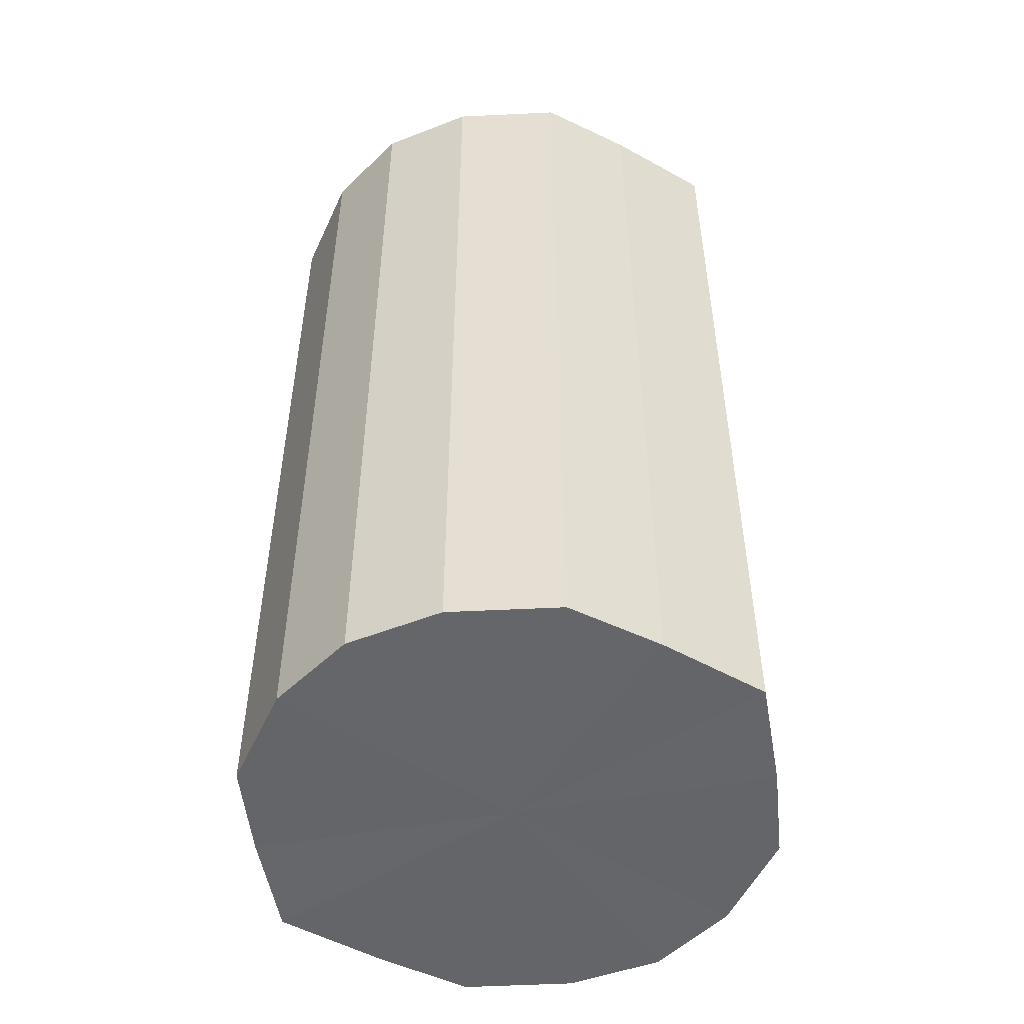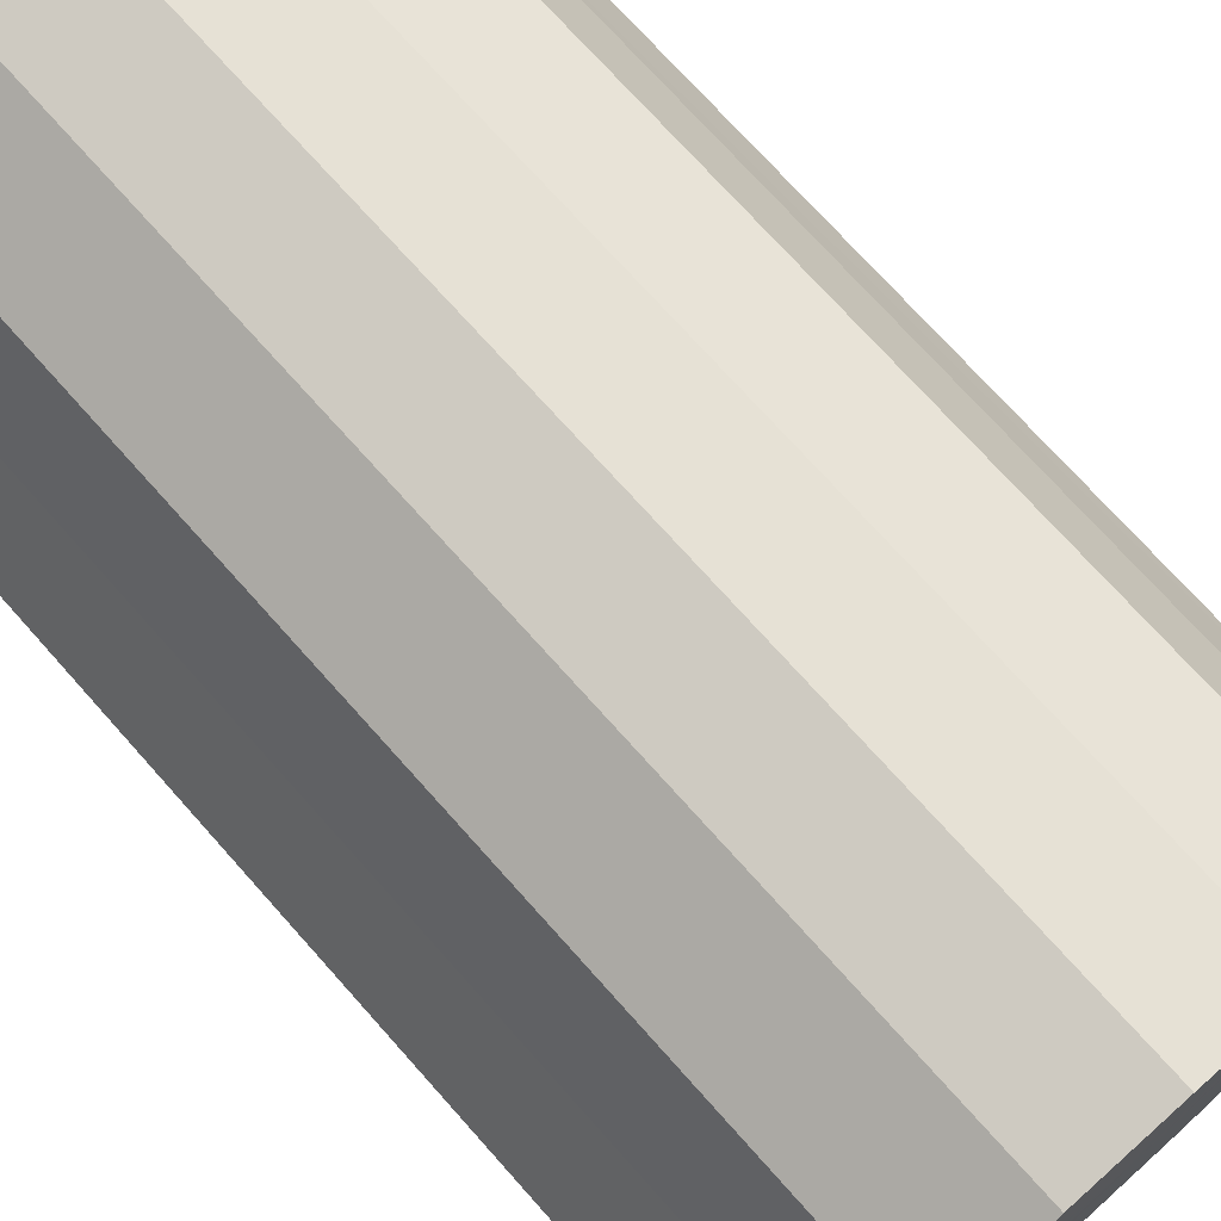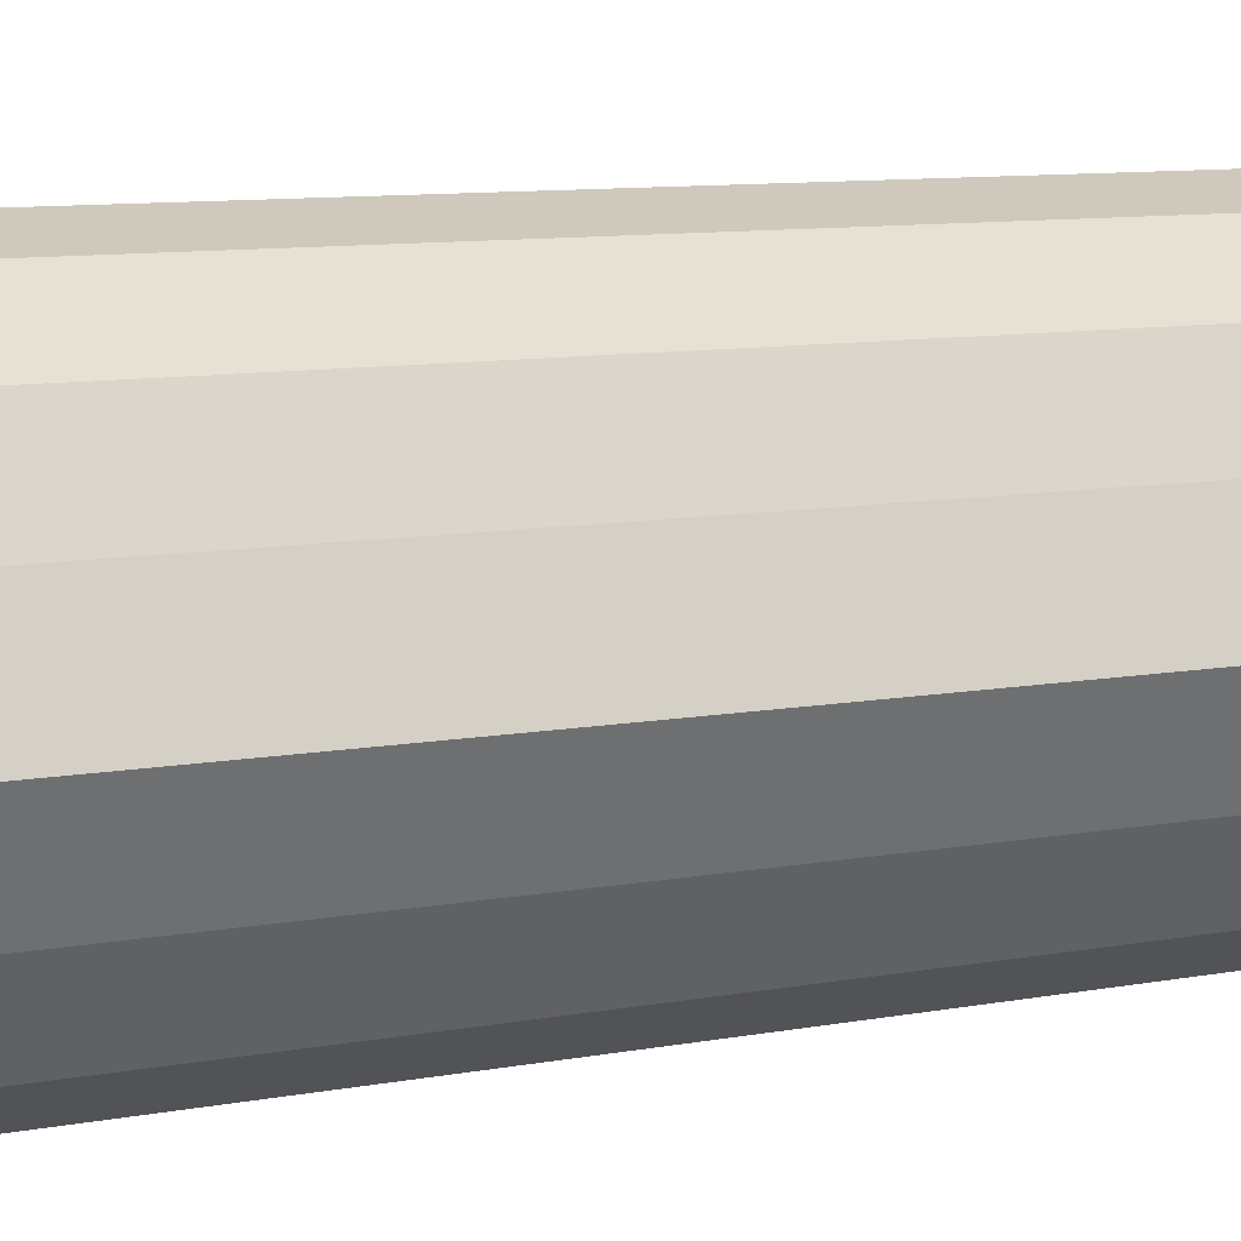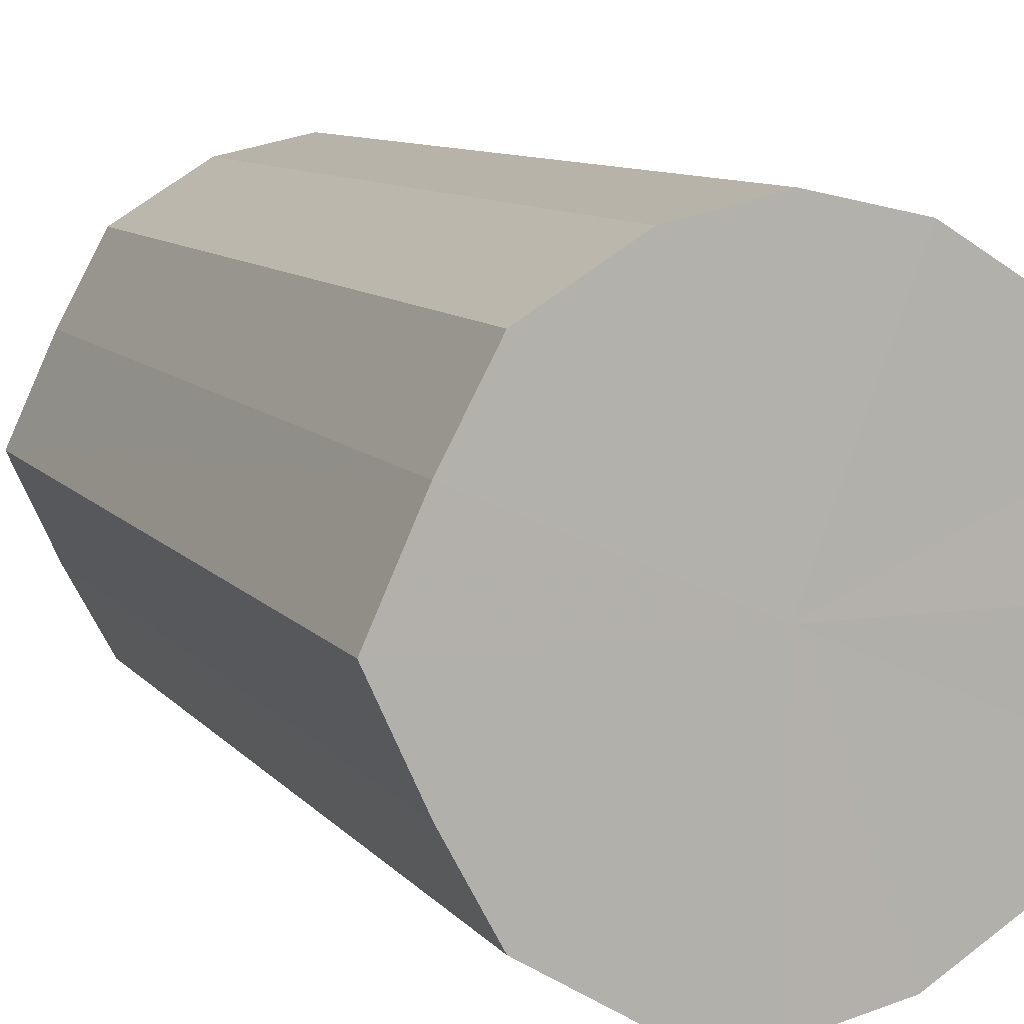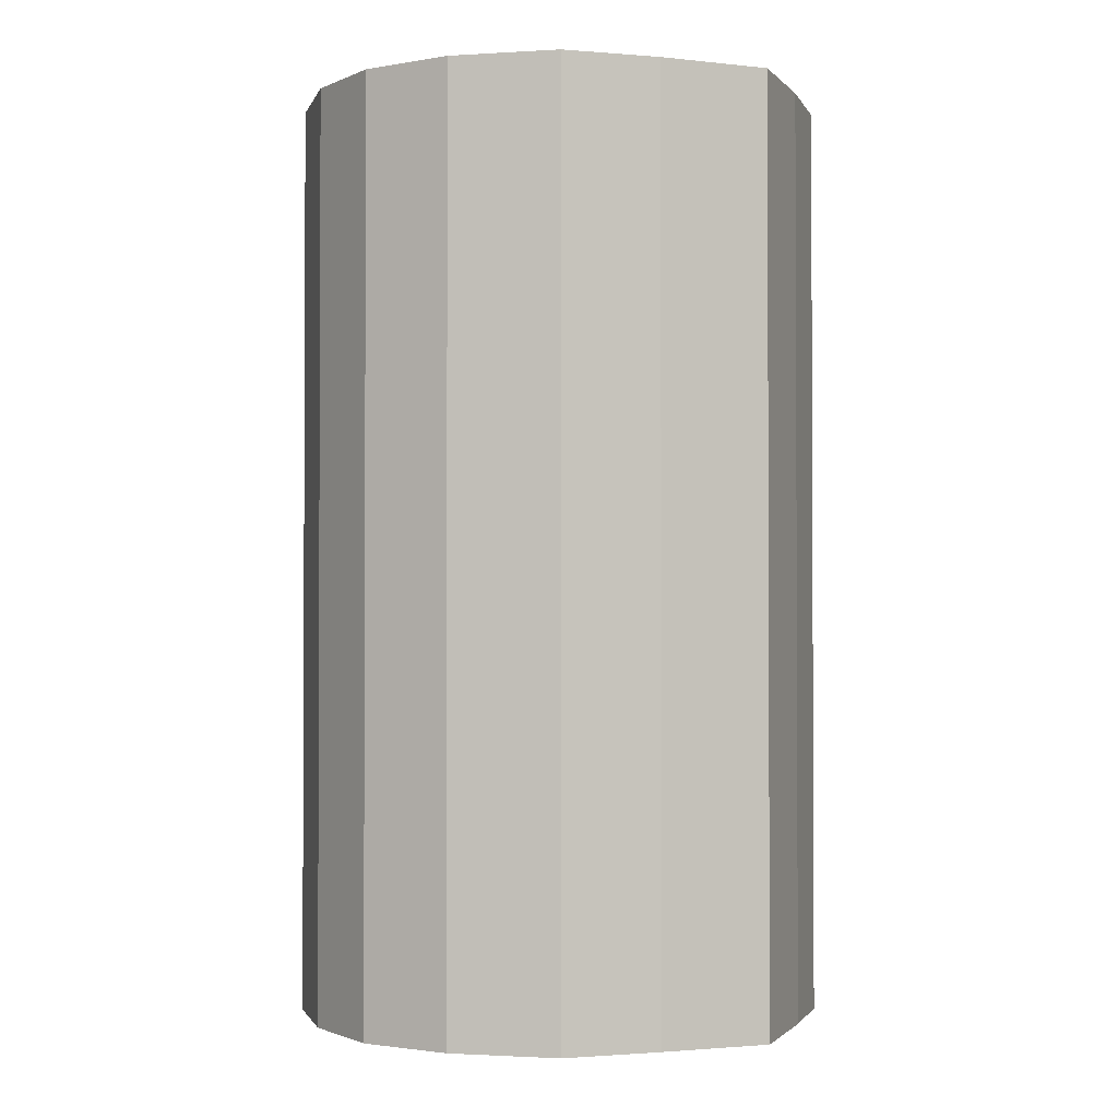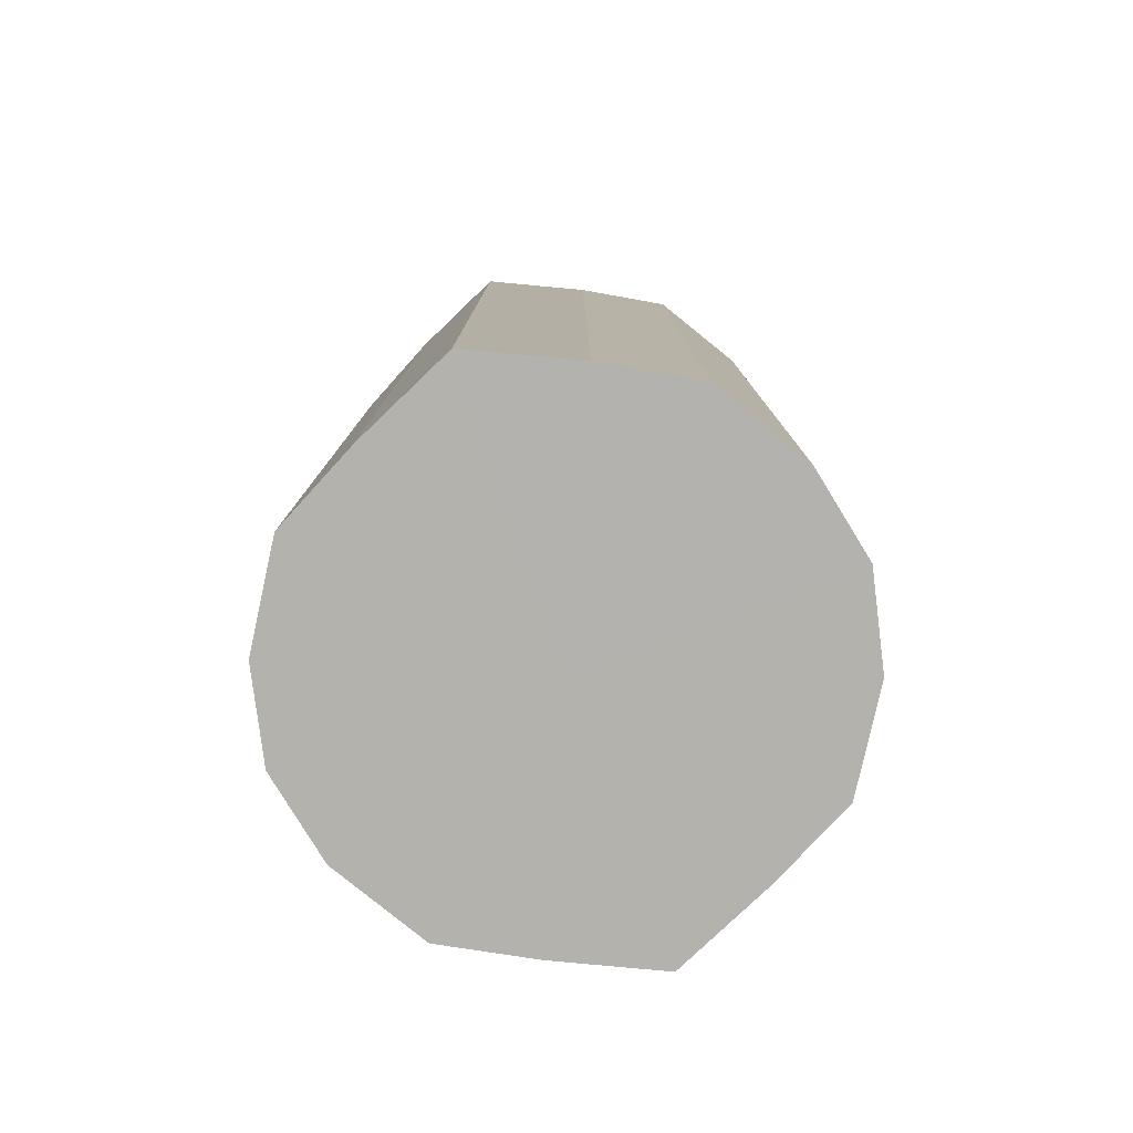
<metadata>
{"format":"obj","ext":"obj","renderer":"f3d","projection":"perspective","resolution":1024,"background":"white","views":[{"elev":-51.7,"azim":34.4,"up":"+Y"},{"elev":72.9,"azim":-41.7,"up":"+Z"},{"elev":10.5,"azim":65.9,"up":"+Z"},{"elev":9.1,"azim":158.5,"up":"+Z"},{"elev":-1.6,"azim":-135.7,"up":"+Y"},{"elev":-79.6,"azim":109.2,"up":"+Y"}]}
</metadata>
<code>
o 19769
v 2167 1875 17.54
v 2167 1875 17.57
v 2167 1874 17.54
v 2167 1875 17.58
v 2167 1874 17.57
v 2167 1875 17.52
v 2167 1874 17.52
v 2167 1875 17.6
v 2167 1874 17.58
v 2167 1875 17.5
v 2167 1874 17.5
v 2167 1875 17.6
v 2167 1874 17.6
v 2167 1875 17.49
v 2167 1874 17.49
v 2167 1875 17.6
v 2167 1874 17.6
v 2167 1875 17.49
v 2167 1874 17.49
v 2167 1875 17.58
v 2167 1874 17.6
v 2167 1875 17.49
v 2167 1874 17.49
v 2167 1875 17.57
v 2167 1874 17.58
v 2167 1875 17.5
v 2167 1874 17.5
v 2167 1875 17.54
v 2167 1874 17.57
v 2167 1875 17.52
v 2167 1874 17.52
v 2167 1874 17.54
v 2167 1874 17.54
v 2167 1875 17.57
v 2167 1874 17.57
v 2167 1875 17.58
v 2167 1874 17.58
v 2167 1874 17.52
v 2167 1875 17.54
v 2167 1874 17.5
v 2167 1875 17.52
v 2167 1875 17.6
v 2167 1874 17.6
v 2167 1874 17.49
v 2167 1875 17.5
v 2167 1874 17.49
v 2167 1875 17.49
v 2167 1875 17.6
v 2167 1874 17.6
v 2167 1874 17.49
v 2167 1875 17.49
v 2167 1874 17.5
v 2167 1875 17.49
v 2167 1875 17.6
v 2167 1874 17.6
v 2167 1874 17.52
v 2167 1875 17.5
v 2167 1874 17.54
v 2167 1875 17.52
v 2167 1875 17.58
v 2167 1874 17.58
v 2167 1874 17.57
v 2167 1875 17.54
v 2167 1875 17.57
v 2167 1875 17.54
v 2167 1875 17.57
v 2167 1875 17.54
v 2167 1875 17.58
v 2167 1875 17.52
v 2167 1875 17.6
v 2167 1875 17.5
v 2167 1875 17.6
v 2167 1875 17.49
v 2167 1875 17.6
v 2167 1875 17.49
v 2167 1875 17.58
v 2167 1875 17.49
v 2167 1875 17.57
v 2167 1875 17.5
v 2167 1875 17.54
v 2167 1875 17.52
v 2167 1874 17.54
v 2167 1874 17.54
v 2167 1874 17.57
v 2167 1874 17.52
v 2167 1874 17.58
v 2167 1874 17.5
v 2167 1874 17.6
v 2167 1874 17.49
v 2167 1874 17.6
v 2167 1874 17.49
v 2167 1874 17.6
v 2167 1874 17.49
v 2167 1874 17.58
v 2167 1874 17.5
v 2167 1874 17.57
v 2167 1874 17.52
v 2167 1874 17.54
f 1 2 3
f 2 4 5
f 6 1 7
f 4 8 9
f 10 6 11
f 8 12 13
f 14 10 15
f 12 16 17
f 18 14 19
f 16 20 21
f 22 18 23
f 20 24 25
f 26 22 27
f 24 28 29
f 30 26 31
f 28 30 32
f 33 34 35
f 35 36 37
f 38 39 33
f 40 41 38
f 37 42 43
f 44 45 40
f 46 47 44
f 43 48 49
f 50 51 46
f 52 53 50
f 49 54 55
f 56 57 52
f 58 59 56
f 55 60 61
f 62 63 58
f 61 64 62
f 65 66 67
f 65 68 66
f 65 67 69
f 65 70 68
f 65 69 71
f 65 72 70
f 65 71 73
f 65 74 72
f 65 73 75
f 65 76 74
f 65 75 77
f 65 78 76
f 65 77 79
f 65 80 78
f 65 79 81
f 65 81 80
f 82 83 84
f 82 85 83
f 82 84 86
f 82 87 85
f 82 86 88
f 82 89 87
f 82 88 90
f 82 91 89
f 82 90 92
f 82 93 91
f 82 92 94
f 82 95 93
f 82 94 96
f 82 97 95
f 82 96 98
f 82 98 97

</code>
